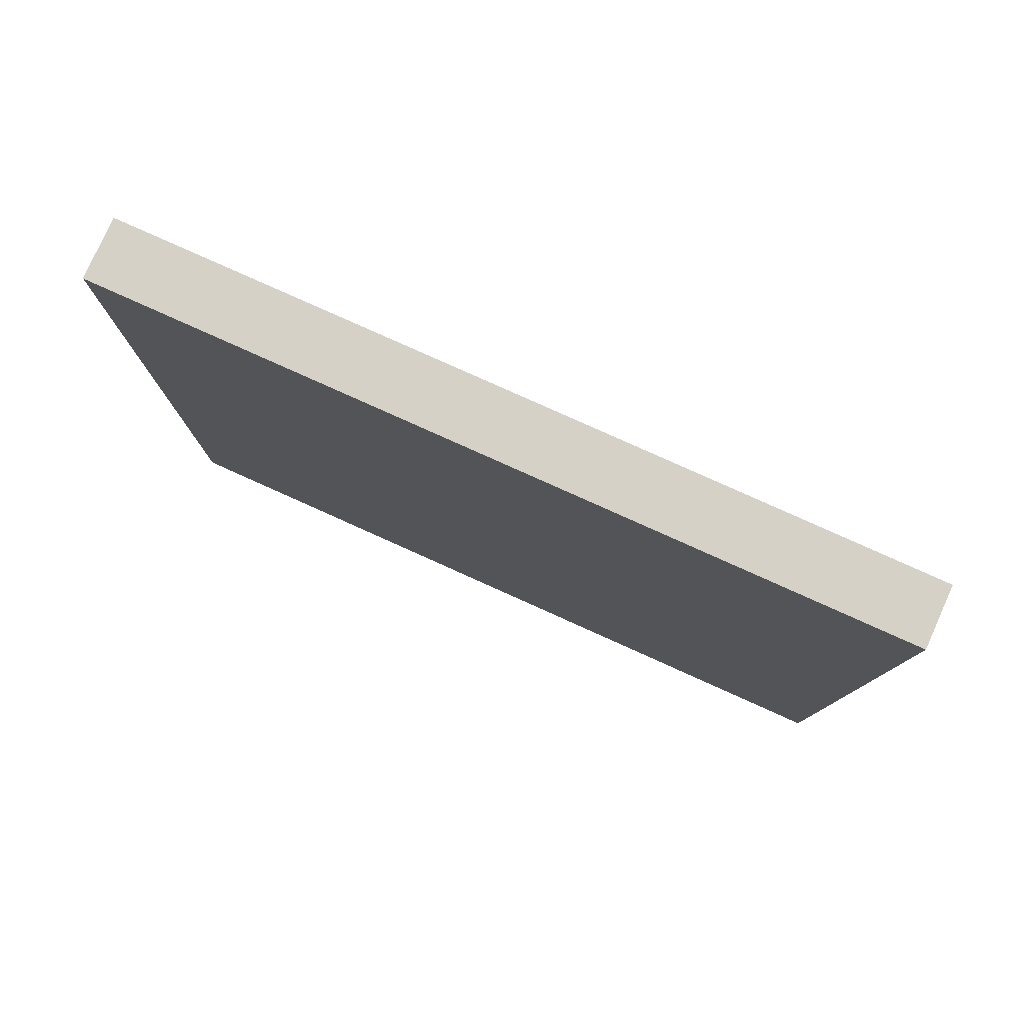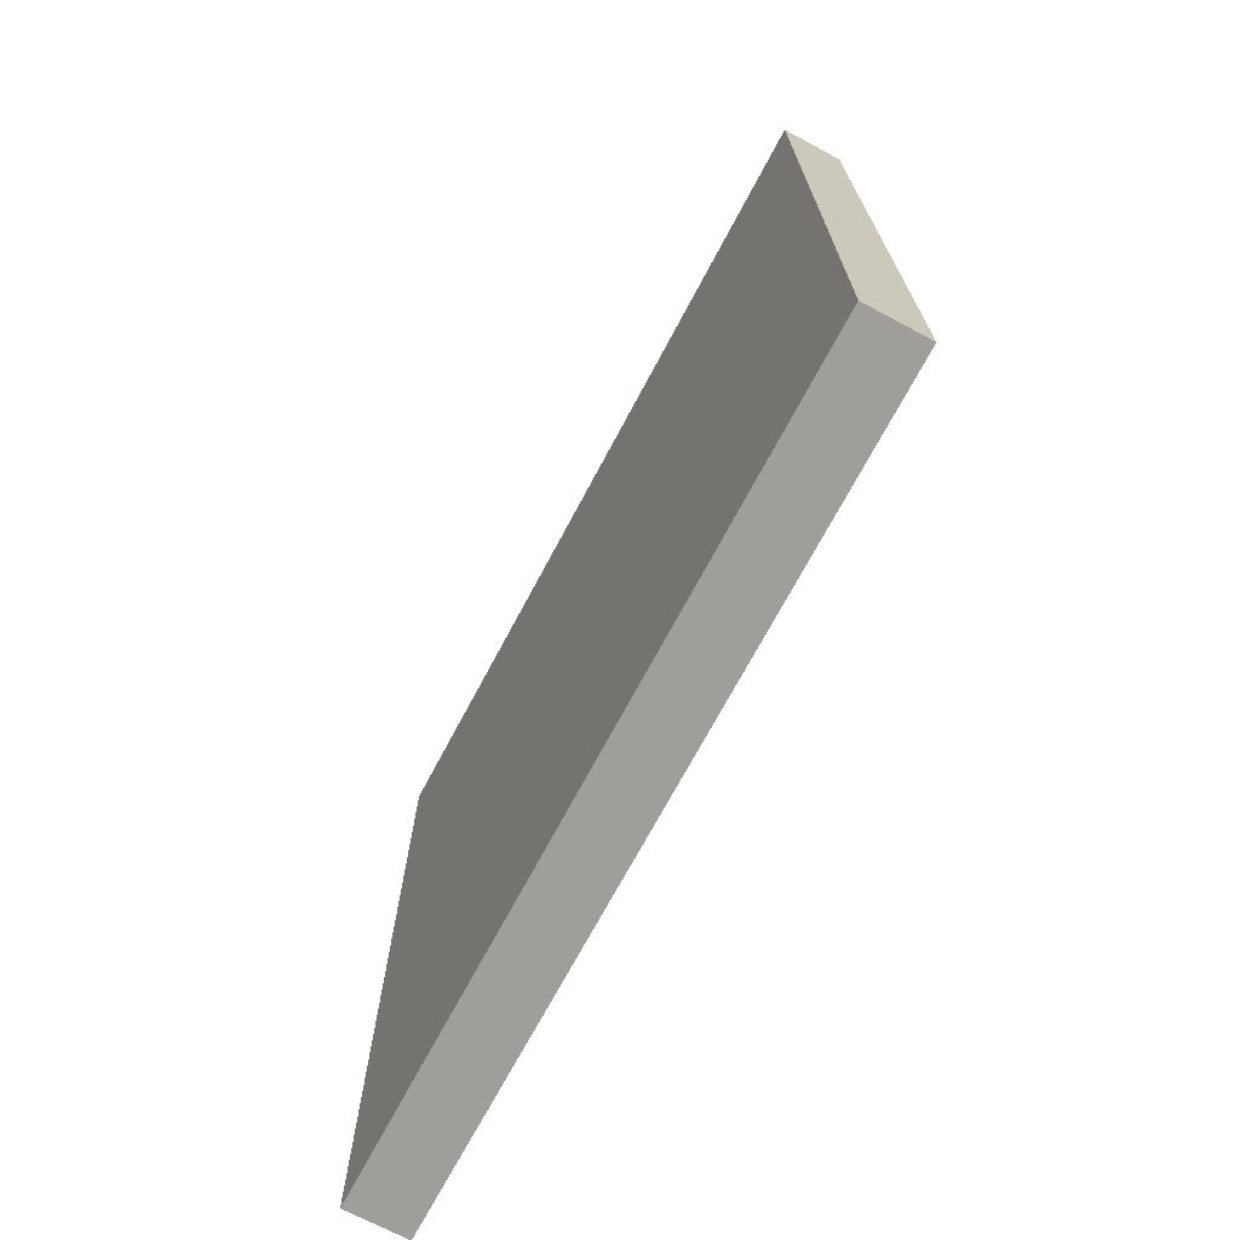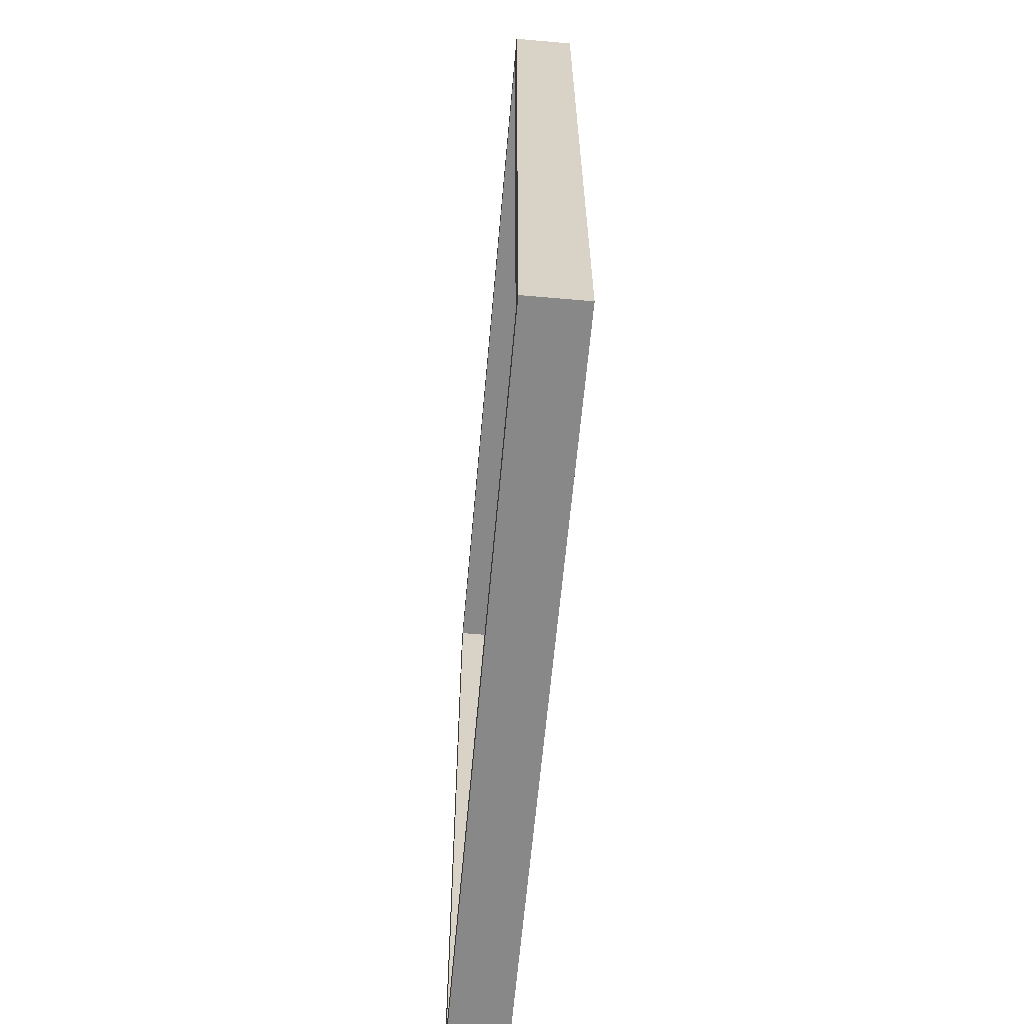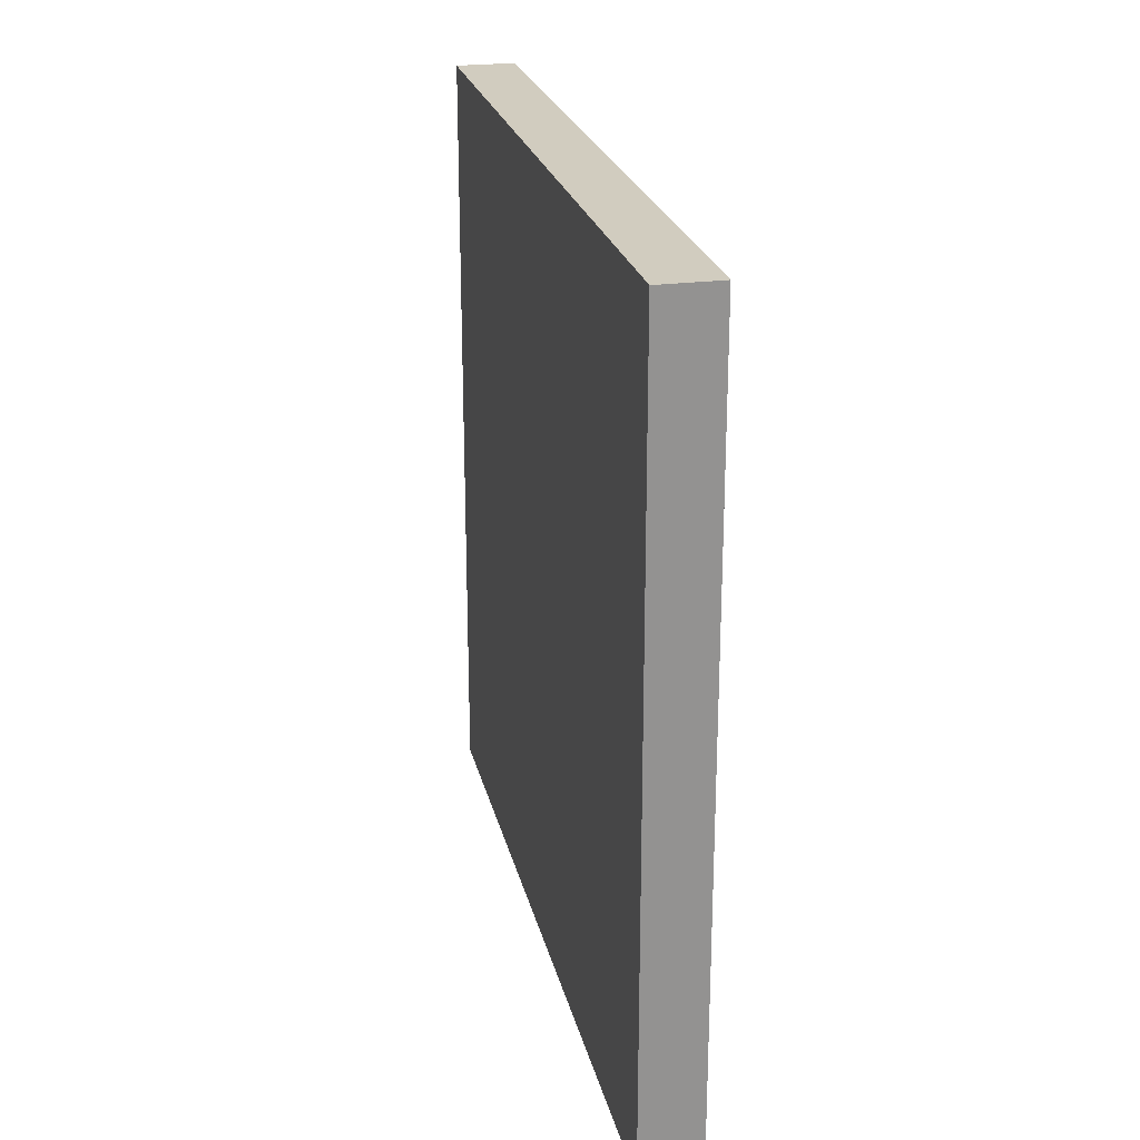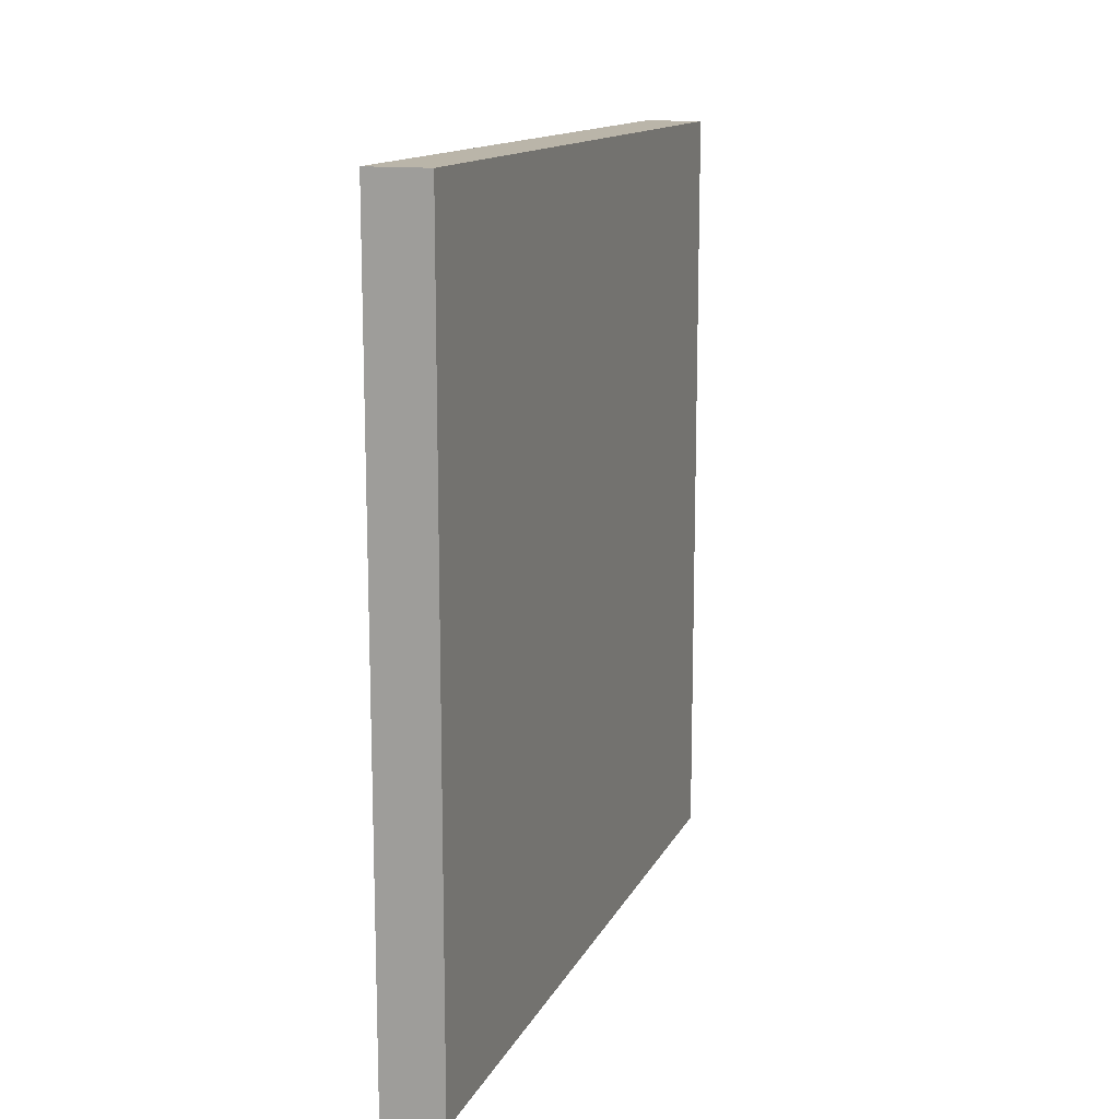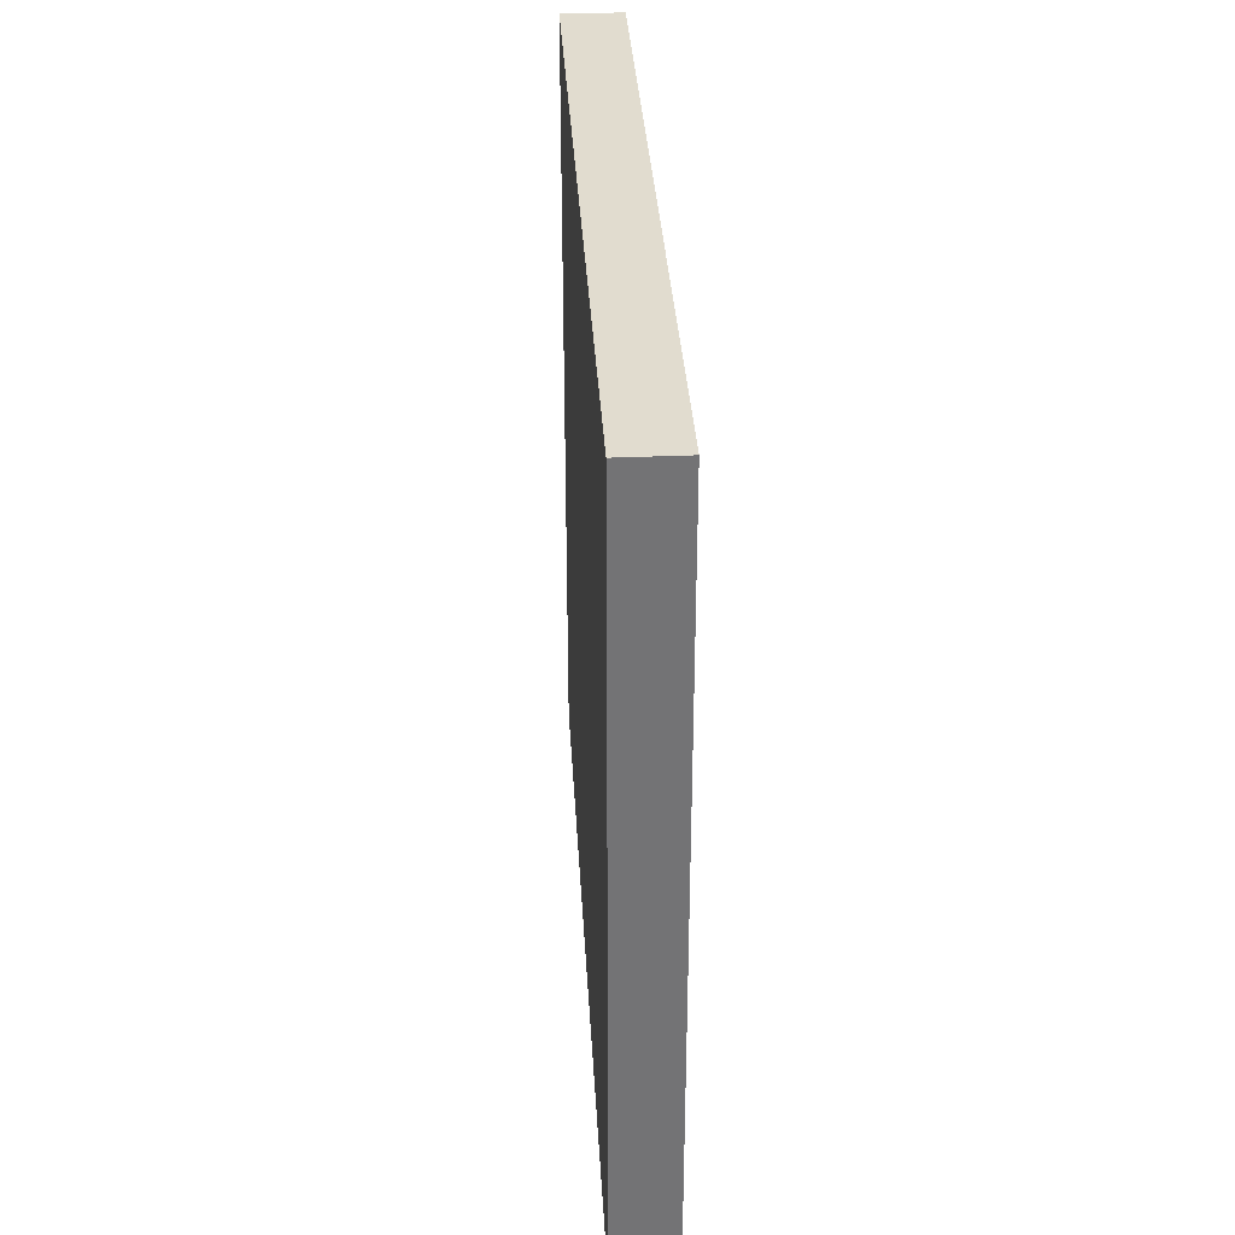
<metadata>
{"format":"obj","ext":"obj","renderer":"f3d","projection":"perspective","resolution":1024,"background":"white","views":[{"elev":79.7,"azim":-65.8,"up":"+Y"},{"elev":-70.8,"azim":-28.0,"up":"+Z"},{"elev":-62.7,"azim":174.9,"up":"+Y"},{"elev":23.8,"azim":-12.6,"up":"+Z"},{"elev":13.6,"azim":-161.9,"up":"+Y"},{"elev":34.3,"azim":-3.3,"up":"+Y"}]}
</metadata>
<code>
g default
v -0.1241 -1.625 1.625
v 0.1241 -1.625 1.625
v -0.1241 1.625 1.625
v 0.1241 1.625 1.625
v -0.1241 1.625 -1.625
v 0.1241 1.625 -1.625
v -0.1241 -1.625 -1.625
v 0.1241 -1.625 -1.625
v 0.1241 -1.525 -1.525
v 0.1241 -1.525 1.525
v 0.1241 1.525 -1.525
v 0.1241 1.525 1.525
v -0.04997 -1.525 -1.525
v -0.04997 -1.525 1.525
v -0.04997 1.525 -1.525
v -0.04997 1.525 1.525
g pCube1
f 1 2 4 3
f 3 4 6 5
f 5 6 8 7
f 7 8 2 1
f 14 13 15 16
f 7 1 3 5
f 2 8 9 10
f 8 6 11 9
f 6 4 12 11
f 4 2 10 12
f 10 9 13 14
f 9 11 15 13
f 11 12 16 15
f 12 10 14 16

</code>
